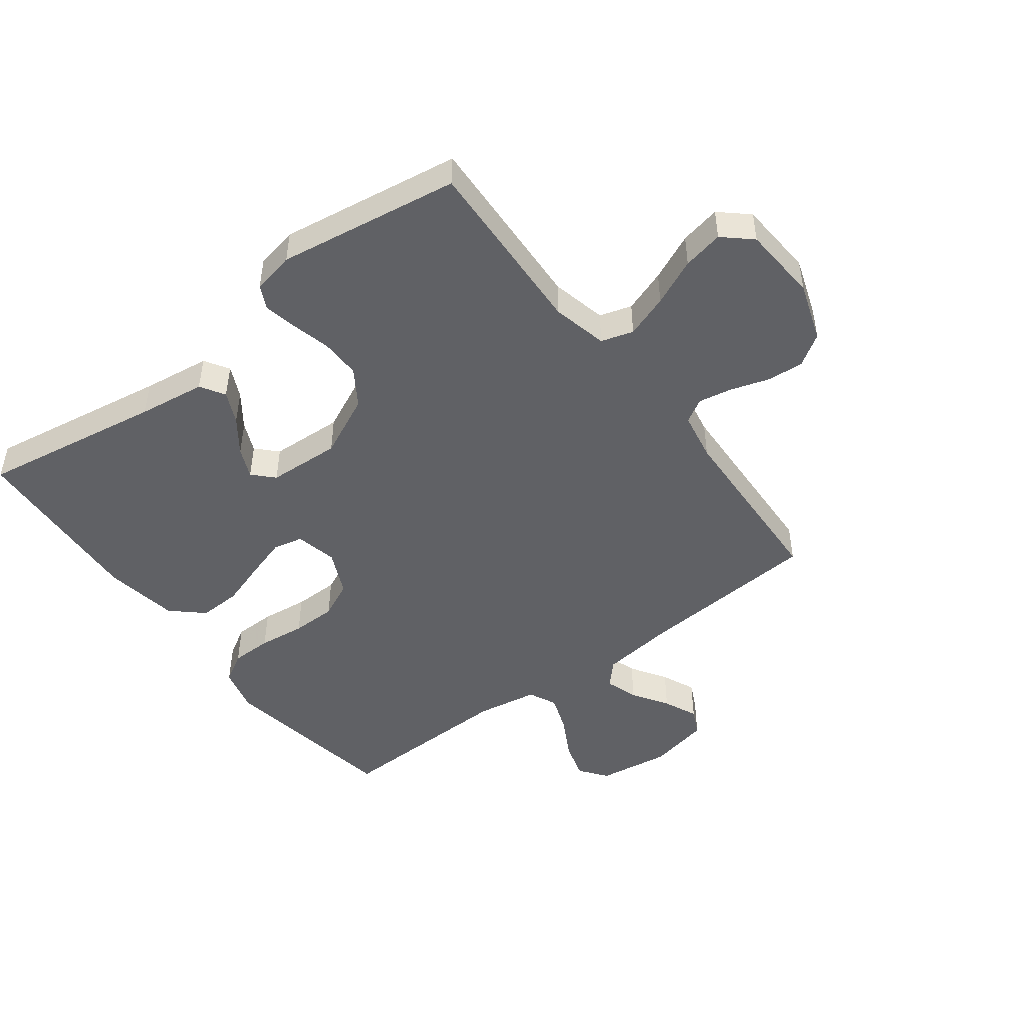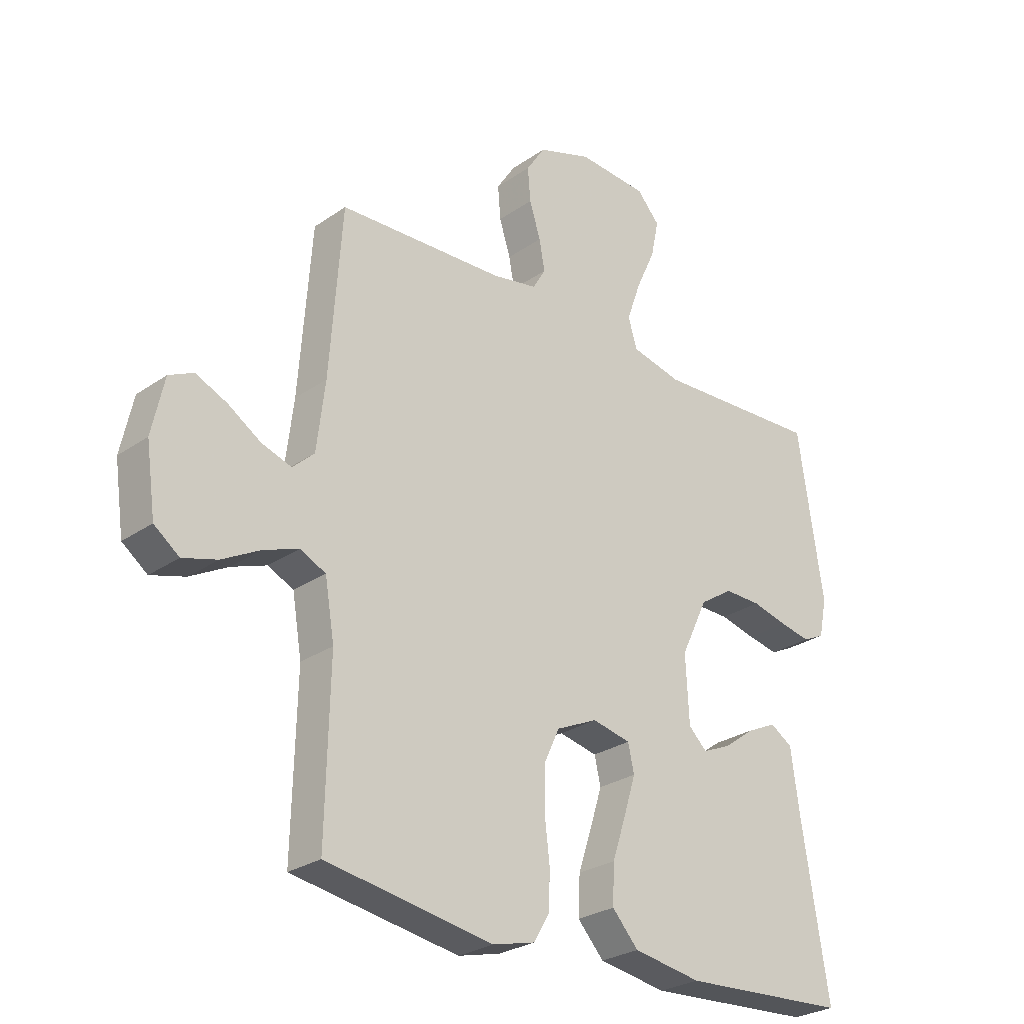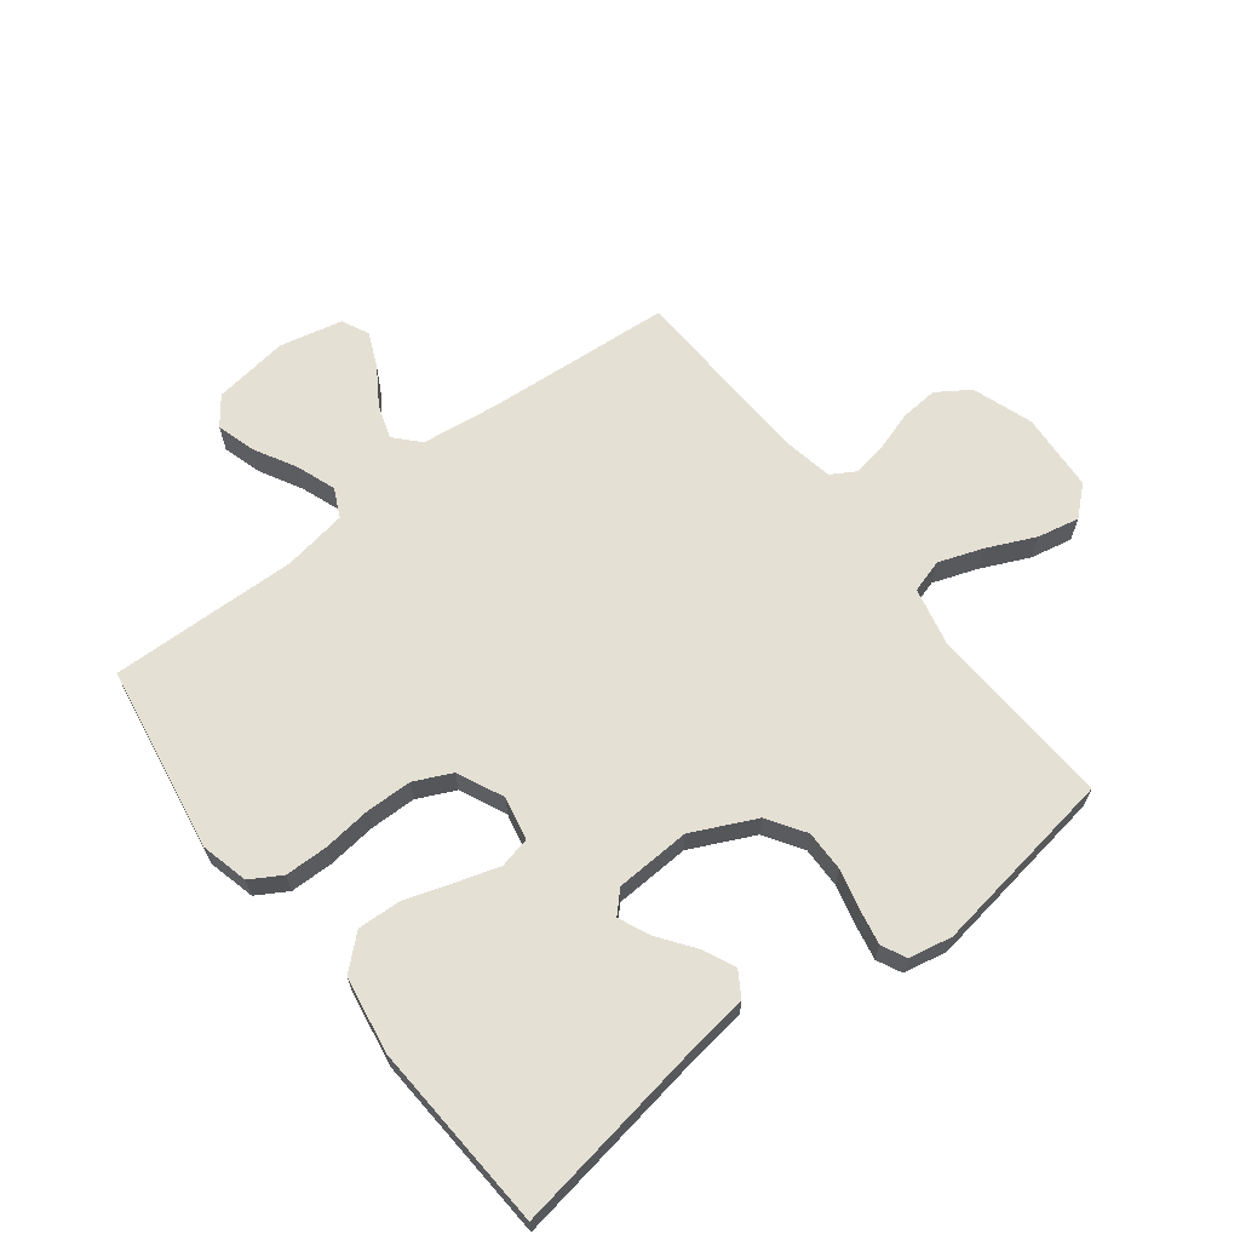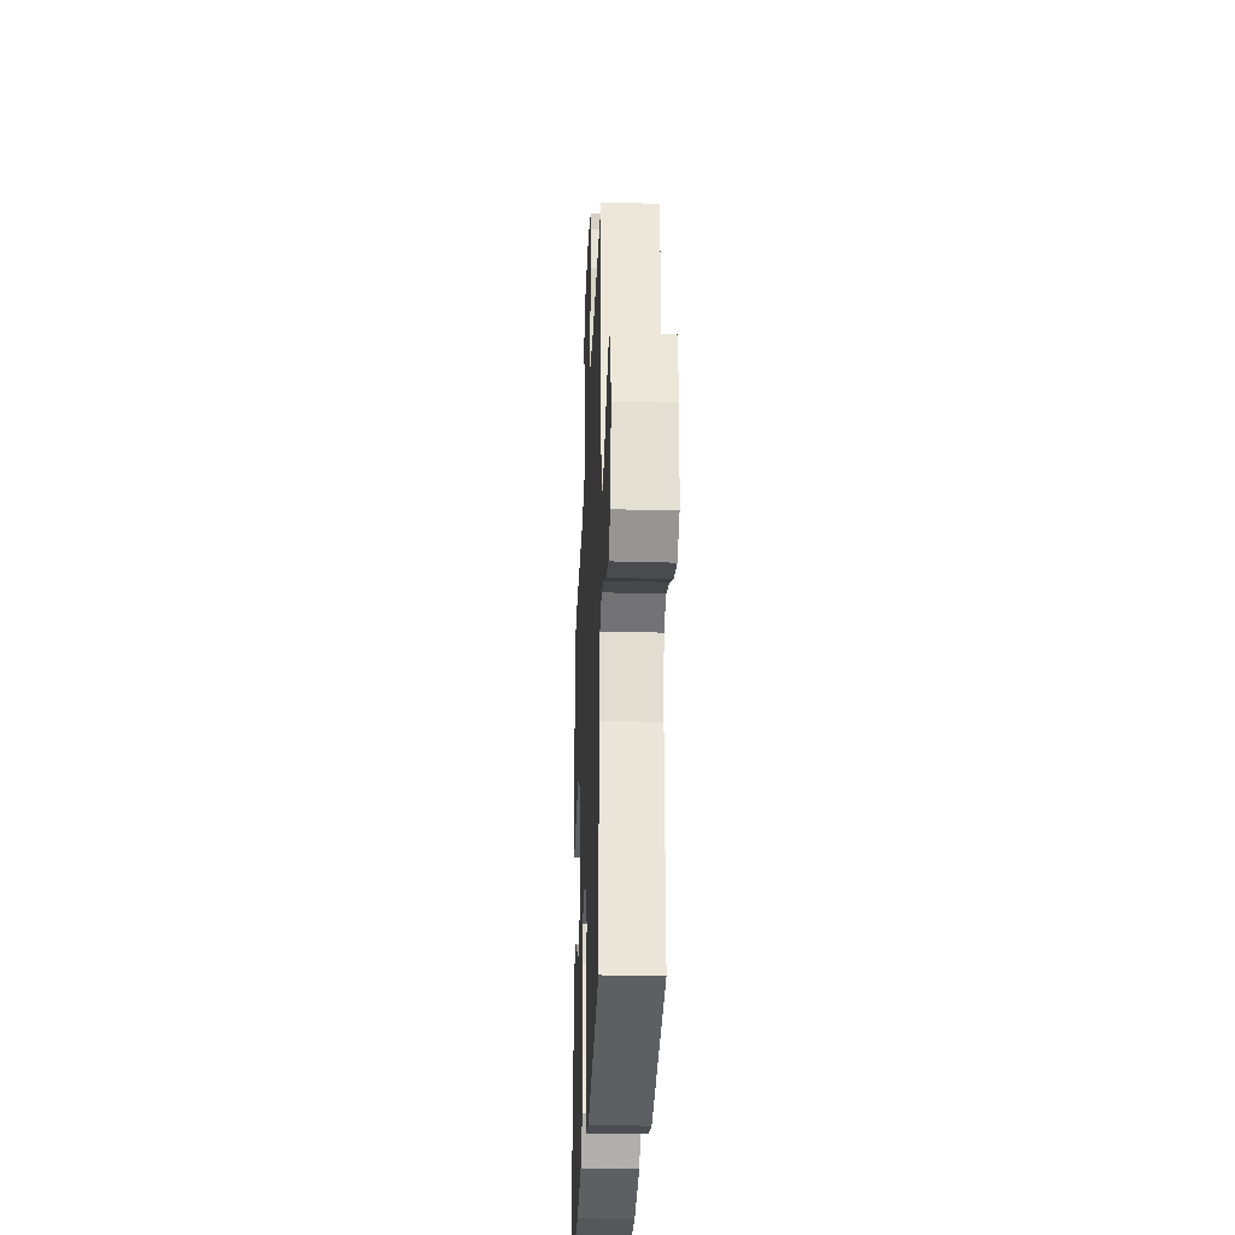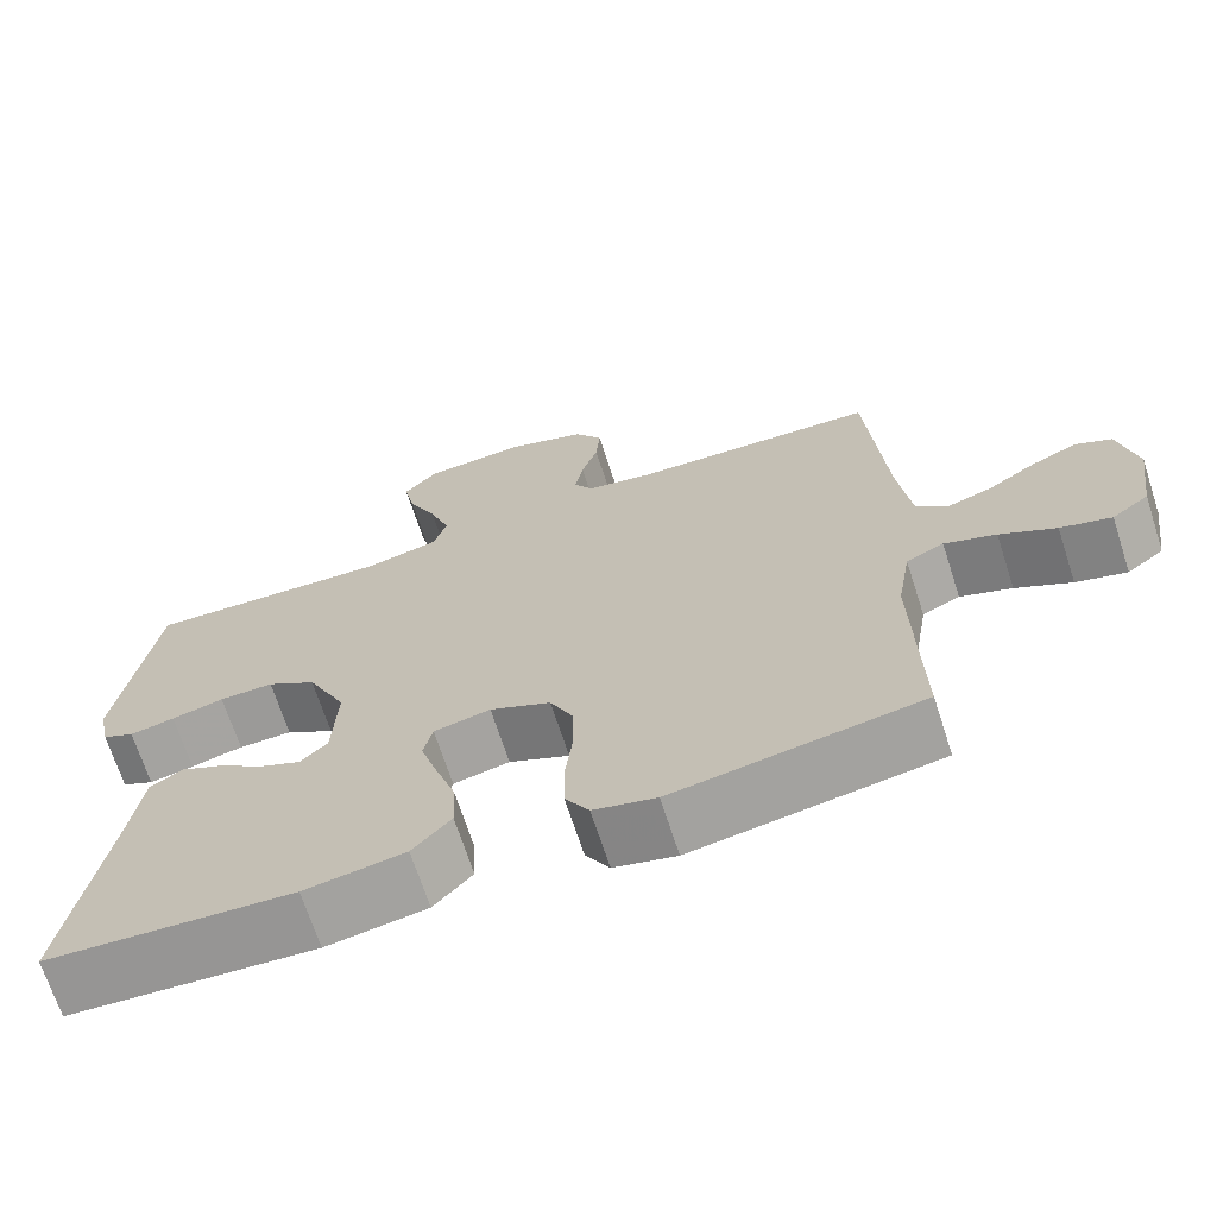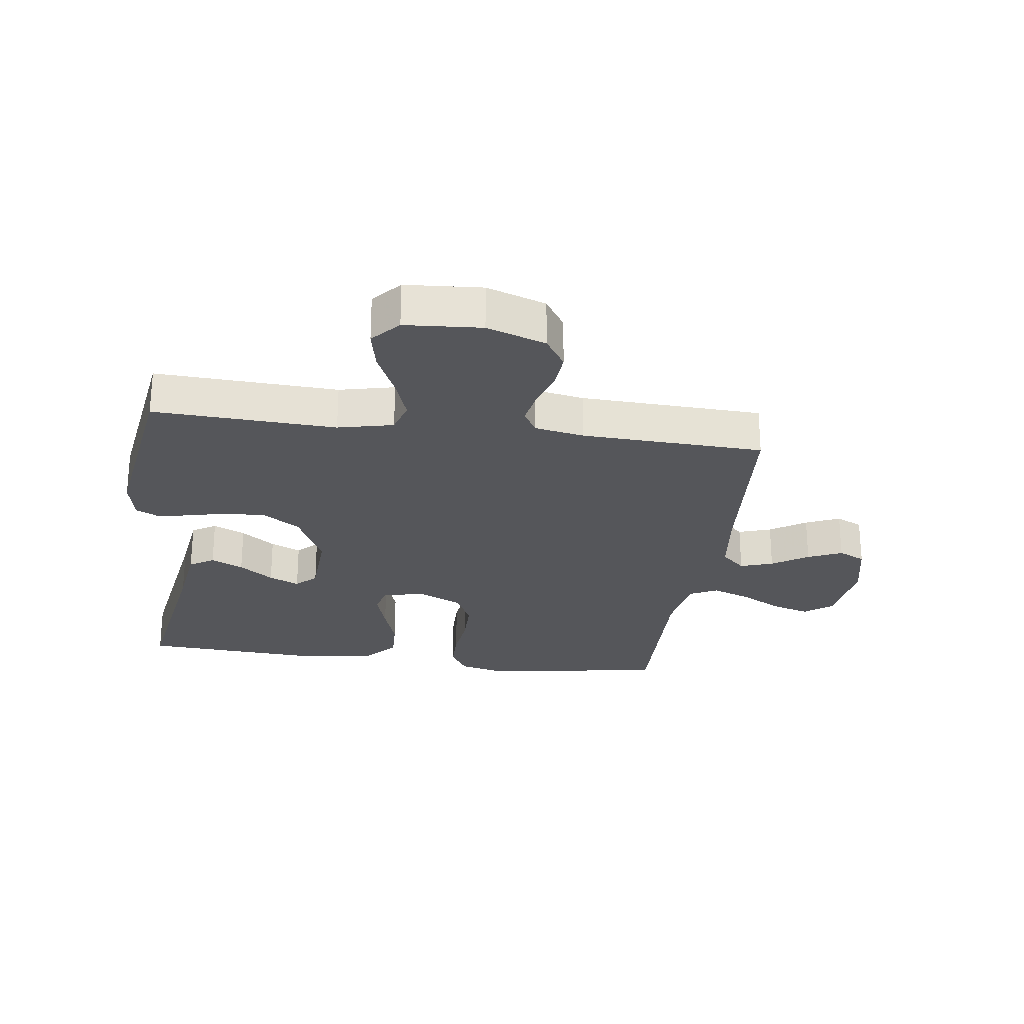
<metadata>
{"format":"obj","ext":"obj","renderer":"f3d","projection":"perspective","resolution":1024,"background":"white","views":[{"elev":-47.6,"azim":-53.0,"up":"+Y"},{"elev":-27.1,"azim":136.9,"up":"+Z"},{"elev":65.2,"azim":-127.7,"up":"+Y"},{"elev":-30.3,"azim":87.6,"up":"+Z"},{"elev":-69.1,"azim":18.0,"up":"+Z"},{"elev":-25.8,"azim":-7.7,"up":"+Y"}]}
</metadata>
<code>
v 0.5 0.07 -0.5
v 0.2 0.07 -0.549
v 0.124 0.07 -0.53
v 0.095 0.07 -0.481
v 0.094 0.07 -0.413
v 0.103 0.07 -0.336
v 0.102 0.07 -0.262
v 0.074 0.07 -0.202
v 0 0.07 -0.168
v -0.069 0.07 -0.183
v -0.08 0.07 -0.232
v -0.059 0.07 -0.3
v -0.034 0.07 -0.376
v -0.031 0.07 -0.446
v -0.078 0.07 -0.498
v -0.2 0.07 -0.518
v -0.5 0.07 -0.5
v -0.452 0.07 -0.2
v -0.437 0.07 -0.089
v -0.397 0.07 -0.064
v -0.344 0.07 -0.089
v -0.288 0.07 -0.13
v -0.238 0.07 -0.152
v -0.205 0.07 -0.12
v -0.199 0.07 0
v -0.247 0.07 0.101
v -0.307 0.07 0.14
v -0.373 0.07 0.139
v -0.437 0.07 0.123
v -0.492 0.07 0.112
v -0.531 0.07 0.131
v -0.545 0.07 0.2
v -0.5 0.07 0.5
v -0.2 0.07 0.486
v -0.109 0.07 0.507
v -0.093 0.07 0.56
v -0.118 0.07 0.631
v -0.153 0.07 0.708
v -0.167 0.07 0.775
v -0.126 0.07 0.821
v 0 0.07 0.83
v 0.097 0.07 0.797
v 0.131 0.07 0.745
v 0.126 0.07 0.684
v 0.106 0.07 0.621
v 0.096 0.07 0.566
v 0.119 0.07 0.527
v 0.2 0.07 0.512
v 0.5 0.07 0.5
v 0.522 0.07 0.2
v 0.537 0.07 0.077
v 0.576 0.07 0.041
v 0.63 0.07 0.059
v 0.689 0.07 0.097
v 0.745 0.07 0.122
v 0.789 0.07 0.101
v 0.811 0.07 0
v 0.794 0.07 -0.12
v 0.749 0.07 -0.154
v 0.687 0.07 -0.136
v 0.619 0.07 -0.099
v 0.556 0.07 -0.076
v 0.51 0.07 -0.098
v 0.493 0.07 -0.2
v 0.5 0 -0.5
v 0.2 0 -0.549
v 0.124 0 -0.53
v 0.095 0 -0.481
v 0.094 0 -0.413
v 0.103 0 -0.336
v 0.102 0 -0.262
v 0.074 0 -0.202
v 0 0 -0.168
v -0.069 0 -0.183
v -0.08 0 -0.232
v -0.059 0 -0.3
v -0.034 0 -0.376
v -0.031 0 -0.446
v -0.078 0 -0.498
v -0.2 0 -0.518
v -0.5 0 -0.5
v -0.452 0 -0.2
v -0.437 0 -0.089
v -0.397 0 -0.064
v -0.344 0 -0.089
v -0.288 0 -0.13
v -0.238 0 -0.152
v -0.205 0 -0.12
v -0.199 0 0
v -0.247 0 0.101
v -0.307 0 0.14
v -0.373 0 0.139
v -0.437 0 0.123
v -0.492 0 0.112
v -0.531 0 0.131
v -0.545 0 0.2
v -0.5 0 0.5
v -0.2 0 0.486
v -0.109 0 0.507
v -0.093 0 0.56
v -0.118 0 0.631
v -0.153 0 0.708
v -0.167 0 0.775
v -0.126 0 0.821
v 0 0 0.83
v 0.097 0 0.797
v 0.131 0 0.745
v 0.126 0 0.684
v 0.106 0 0.621
v 0.096 0 0.566
v 0.119 0 0.527
v 0.2 0 0.512
v 0.5 0 0.5
v 0.522 0 0.2
v 0.537 0 0.077
v 0.576 0 0.041
v 0.63 0 0.059
v 0.689 0 0.097
v 0.745 0 0.122
v 0.789 0 0.101
v 0.811 0 0
v 0.794 0 -0.12
v 0.749 0 -0.154
v 0.687 0 -0.136
v 0.619 0 -0.099
v 0.556 0 -0.076
v 0.51 0 -0.098
v 0.493 0 -0.2
f 59 60 61
f 58 59 61
f 57 58 61
f 56 57 61
f 55 56 61
f 54 55 61
f 53 54 61
f 52 53 61 62
f 51 52 62 63
f 48 49 50
f 51 63 64
f 50 51 64
f 48 50 64
f 47 48 64
f 43 44 45
f 42 43 45
f 41 42 45
f 40 41 45
f 39 40 45
f 38 39 45
f 37 38 45
f 36 37 45 46
f 64 1 2
f 47 64 2
f 46 47 2
f 36 46 2
f 35 36 2
f 32 33 34
f 31 32 34
f 30 31 34
f 29 30 34
f 28 29 34
f 20 21 22
f 19 20 22
f 18 19 22
f 18 22 23
f 17 18 23
f 16 17 23
f 15 16 23
f 14 15 23
f 13 14 23
f 12 13 23
f 11 12 23 24
f 4 5 6
f 3 4 6
f 2 3 6
f 2 6 7
f 35 2 7
f 27 28 34 35
f 26 27 35
f 25 26 35
f 24 25 35
f 11 24 35
f 10 11 35
f 9 10 35
f 8 9 35
f 7 8 35
f 125 124 123
f 125 123 122
f 125 122 121
f 125 121 120
f 125 120 119
f 125 119 118
f 125 118 117
f 126 125 117 116
f 127 126 116 115
f 114 113 112
f 128 127 115
f 128 115 114
f 128 114 112
f 128 112 111
f 109 108 107
f 109 107 106
f 109 106 105
f 109 105 104
f 109 104 103
f 109 103 102
f 109 102 101
f 110 109 101 100
f 66 65 128
f 66 128 111
f 66 111 110
f 66 110 100
f 66 100 99
f 98 97 96
f 98 96 95
f 98 95 94
f 98 94 93
f 98 93 92
f 86 85 84
f 86 84 83
f 86 83 82
f 87 86 82
f 87 82 81
f 87 81 80
f 87 80 79
f 87 79 78
f 87 78 77
f 87 77 76
f 88 87 76 75
f 70 69 68
f 70 68 67
f 70 67 66
f 71 70 66
f 71 66 99
f 99 98 92 91
f 99 91 90
f 99 90 89
f 99 89 88
f 99 88 75
f 99 75 74
f 99 74 73
f 99 73 72
f 99 72 71
f 1 65 66 2
f 2 66 67 3
f 3 67 68 4
f 4 68 69 5
f 5 69 70 6
f 6 70 71 7
f 7 71 72 8
f 8 72 73 9
f 9 73 74 10
f 10 74 75 11
f 11 75 76 12
f 12 76 77 13
f 13 77 78 14
f 14 78 79 15
f 15 79 80 16
f 16 80 81 17
f 17 81 82 18
f 18 82 83 19
f 19 83 84 20
f 20 84 85 21
f 21 85 86 22
f 22 86 87 23
f 23 87 88 24
f 24 88 89 25
f 25 89 90 26
f 26 90 91 27
f 27 91 92 28
f 28 92 93 29
f 29 93 94 30
f 30 94 95 31
f 31 95 96 32
f 32 96 97 33
f 33 97 98 34
f 34 98 99 35
f 35 99 100 36
f 36 100 101 37
f 37 101 102 38
f 38 102 103 39
f 39 103 104 40
f 40 104 105 41
f 41 105 106 42
f 42 106 107 43
f 43 107 108 44
f 44 108 109 45
f 45 109 110 46
f 46 110 111 47
f 47 111 112 48
f 48 112 113 49
f 49 113 114 50
f 50 114 115 51
f 51 115 116 52
f 52 116 117 53
f 53 117 118 54
f 54 118 119 55
f 55 119 120 56
f 56 120 121 57
f 57 121 122 58
f 58 122 123 59
f 59 123 124 60
f 60 124 125 61
f 61 125 126 62
f 62 126 127 63
f 63 127 128 64
f 64 128 65 1

</code>
